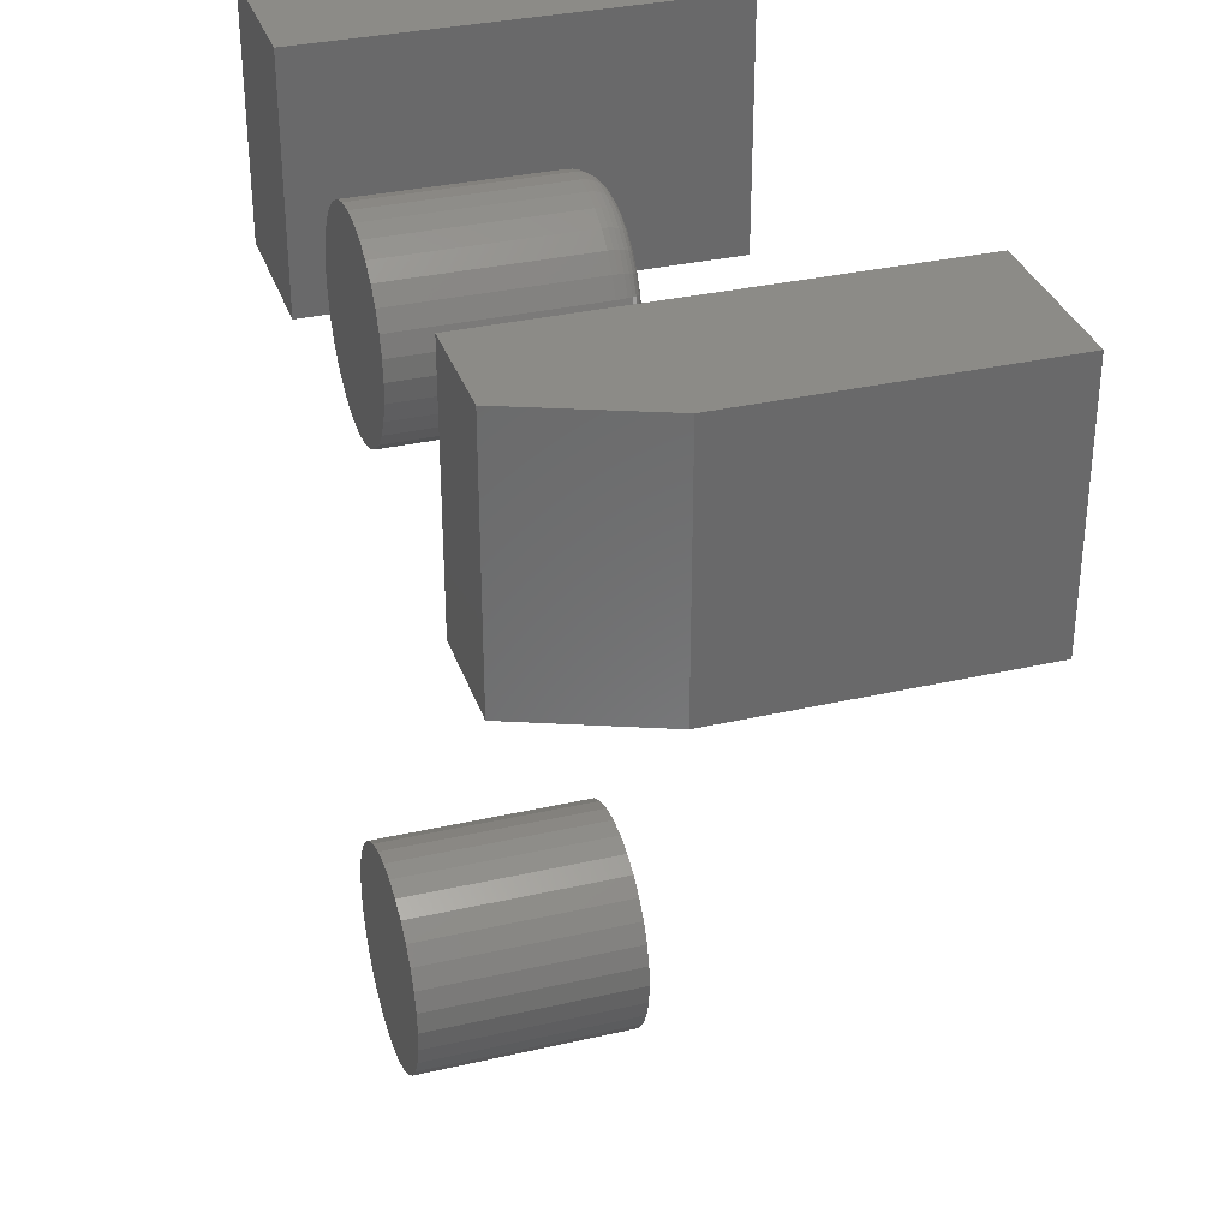
<metadata>
{"format":"stl","ext":"stl","renderer":"f3d","projection":"perspective","resolution":1024,"background":"white","views":[{"elev":33.2,"azim":-107.5,"up":"+Y"}]}
</metadata>
<code>
# stl→obj: 402 verts, 788 faces
v -0.0625 0.4297 0.25
v 0.03125 0.4297 0.25
v -0.0625 0.5781 0.25
v 0.03125 0.5781 0.25
v -0.0625 0.4297 0
v -0.0625 0.5781 0
v 0.03125 0.4297 0
v 0.03125 0.5781 0
v -0.4375 0.4297 0
v -0.4375 0.5781 0
v -0.375 0.4297 0
v -0.375 0.5781 0
v -0.4688 0.5781 0.07812
v -0.4688 0.4297 0.07812
v -0.4688 0.5781 0.25
v -0.4688 0.4297 0.25
v -0.375 0.5781 0.25
v -0.375 0.4297 0.25
v -0.2284 0.1883 0.125
v -0.2038 0.1883 0.125
v -0.2161 0.1895 0.125
v -0.2403 0.1847 0.125
v -0.1919 0.1847 0.125
v -0.2512 0.1788 0.125
v -0.181 0.1788 0.125
v -0.2608 0.171 0.125
v -0.1715 0.171 0.125
v -0.2686 0.1614 0.125
v -0.1636 0.1614 0.125
v -0.1636 0.09123 0.125
v -0.2608 0.08166 0.125
v -0.1715 0.08166 0.125
v -0.2512 0.0738 0.125
v -0.181 0.0738 0.125
v -0.2403 0.06797 0.125
v -0.1919 0.06797 0.125
v -0.2284 0.06437 0.125
v -0.2038 0.06437 0.125
v -0.2161 0.06316 0.125
v -0.1578 0.1505 0.125
v -0.2745 0.1505 0.125
v -0.1542 0.1386 0.125
v -0.2781 0.1386 0.125
v -0.153 0.1263 0.125
v -0.2793 0.1263 0.125
v -0.1542 0.114 0.125
v -0.2781 0.114 0.125
v -0.1578 0.1021 0.125
v -0.2745 0.1021 0.125
v -0.2686 0.09123 0.125
v -0.2161 0.1895 0
v -0.2038 0.1883 0
v -0.2284 0.1883 0
v -0.2403 0.1847 0
v -0.1919 0.1847 0
v -0.2512 0.1788 0
v -0.181 0.1788 0
v -0.2608 0.171 0
v -0.1715 0.171 0
v -0.2686 0.1614 0
v -0.1636 0.1614 0
v -0.1715 0.08166 0
v -0.2608 0.08166 0
v -0.1636 0.09123 0
v -0.2512 0.0738 0
v -0.181 0.0738 0
v -0.2403 0.06797 0
v -0.1919 0.06797 0
v -0.2284 0.06437 0
v -0.2038 0.06437 0
v -0.2161 0.06316 0
v -0.2686 0.09123 0
v -0.2745 0.1021 0
v -0.1578 0.1021 0
v -0.2781 0.114 0
v -0.1542 0.114 0
v -0.2793 0.1263 0
v -0.153 0.1263 0
v -0.2781 0.1386 0
v -0.1542 0.1386 0
v -0.2745 0.1505 0
v -0.1578 0.1505 0
v -0.2161 0.5449 0.125
v -0.2244 0.5441 0.125
v -0.2323 0.5417 0.125
v -0.2079 0.5441 0.125
v -0.1999 0.5417 0.125
v -0.2396 0.5378 0.125
v -0.1926 0.5378 0.125
v -0.246 0.5325 0.125
v -0.1862 0.5325 0.125
v -0.2513 0.5261 0.125
v -0.181 0.5261 0.125
v -0.2552 0.5188 0.125
v -0.1771 0.5188 0.125
v -0.2576 0.5109 0.125
v -0.1747 0.5109 0.125
v -0.1747 0.4944 0.125
v -0.2552 0.4865 0.125
v -0.1771 0.4865 0.125
v -0.2513 0.4791 0.125
v -0.181 0.4791 0.125
v -0.246 0.4727 0.125
v -0.1862 0.4727 0.125
v -0.2396 0.4675 0.125
v -0.1926 0.4675 0.125
v -0.2323 0.4636 0.125
v -0.1999 0.4636 0.125
v -0.2244 0.4612 0.125
v -0.2161 0.4604 0.125
v -0.2079 0.4612 0.125
v -0.1738 0.5026 0.125
v -0.2584 0.5026 0.125
v -0.2576 0.4944 0.125
v -0.1582 0.5026 0
v -0.1582 0.5026 0.1094
v -0.1593 0.4913 0
v -0.1593 0.4913 0.1094
v -0.1626 0.4805 0
v -0.1626 0.4805 0.1094
v -0.168 0.4705 0
v -0.168 0.4705 0.1094
v -0.1752 0.4617 0
v -0.1752 0.4617 0.1094
v -0.184 0.4545 0
v -0.184 0.4545 0.1094
v -0.194 0.4491 0
v -0.194 0.4491 0.1094
v -0.2048 0.4458 0
v -0.2048 0.4458 0.1094
v -0.2161 0.4447 0
v -0.2161 0.4447 0.1094
v -0.2274 0.4458 0
v -0.2274 0.4458 0.1094
v -0.2383 0.4491 0
v -0.2383 0.4491 0.1094
v -0.2483 0.4545 0
v -0.2483 0.4545 0.1094
v -0.2571 0.4617 0
v -0.2571 0.4617 0.1094
v -0.2643 0.4705 0
v -0.2643 0.4705 0.1094
v -0.2696 0.4805 0
v -0.2696 0.4805 0.1094
v -0.2729 0.4913 0
v -0.2729 0.4913 0.1094
v -0.274 0.5026 0
v -0.274 0.5026 0.1094
v -0.2729 0.5139 0
v -0.2729 0.5139 0.1094
v -0.2696 0.5248 0
v -0.2696 0.5248 0.1094
v -0.2643 0.5348 0
v -0.2643 0.5348 0.1094
v -0.2571 0.5436 0
v -0.2571 0.5436 0.1094
v -0.2483 0.5508 0
v -0.2483 0.5508 0.1094
v -0.2383 0.5561 0
v -0.2383 0.5561 0.1094
v -0.2274 0.5594 0
v -0.2274 0.5594 0.1094
v -0.2161 0.5605 0
v -0.2161 0.5605 0.1094
v -0.2048 0.5594 0
v -0.2048 0.5594 0.1094
v -0.194 0.5561 0
v -0.194 0.5561 0.1094
v -0.184 0.5508 0
v -0.184 0.5508 0.1094
v -0.1752 0.5436 0
v -0.1752 0.5436 0.1094
v -0.168 0.5348 0
v -0.168 0.5348 0.1094
v -0.1626 0.5248 0
v -0.1626 0.5248 0.1094
v -0.1593 0.5139 0
v -0.1593 0.5139 0.1094
v -0.1708 0.5026 0.1247
v -0.1717 0.4938 0.1247
v -0.1679 0.5026 0.1238
v -0.1688 0.4932 0.1238
v -0.1652 0.5026 0.1224
v -0.1661 0.4927 0.1224
v -0.1628 0.5026 0.1204
v -0.1638 0.4922 0.1204
v -0.1609 0.5026 0.1181
v -0.1619 0.4919 0.1181
v -0.1594 0.5026 0.1154
v -0.1605 0.4916 0.1154
v -0.1585 0.5026 0.1124
v -0.1596 0.4914 0.1124
v -0.2606 0.4938 0.1247
v -0.2614 0.5026 0.1247
v -0.2634 0.4932 0.1238
v -0.2644 0.5026 0.1238
v -0.2661 0.4927 0.1224
v -0.2671 0.5026 0.1224
v -0.2684 0.4922 0.1204
v -0.2694 0.5026 0.1204
v -0.2703 0.4919 0.1181
v -0.2714 0.5026 0.1181
v -0.2717 0.4916 0.1154
v -0.2728 0.5026 0.1154
v -0.2726 0.4914 0.1124
v -0.2737 0.5026 0.1124
v -0.258 0.4853 0.1247
v -0.2607 0.4842 0.1238
v -0.2632 0.4831 0.1224
v -0.2654 0.4822 0.1204
v -0.2672 0.4815 0.1181
v -0.2685 0.4809 0.1154
v -0.2693 0.4806 0.1124
v -0.2538 0.4775 0.1247
v -0.2562 0.4758 0.1238
v -0.2585 0.4743 0.1224
v -0.2605 0.473 0.1204
v -0.2621 0.4719 0.1181
v -0.2633 0.4711 0.1154
v -0.264 0.4706 0.1124
v -0.2482 0.4706 0.1247
v -0.2502 0.4685 0.1238
v -0.2521 0.4666 0.1224
v -0.2538 0.4649 0.1204
v -0.2552 0.4636 0.1181
v -0.2562 0.4625 0.1154
v -0.2568 0.4619 0.1124
v -0.2413 0.465 0.1247
v -0.2429 0.4625 0.1238
v -0.2444 0.4603 0.1224
v -0.2457 0.4583 0.1204
v -0.2468 0.4567 0.1181
v -0.2476 0.4555 0.1154
v -0.2481 0.4547 0.1124
v -0.2335 0.4608 0.1247
v -0.2346 0.4581 0.1238
v -0.2356 0.4556 0.1224
v -0.2365 0.4534 0.1204
v -0.2373 0.4516 0.1181
v -0.2378 0.4502 0.1154
v -0.2382 0.4494 0.1124
v -0.225 0.4582 0.1247
v -0.2255 0.4553 0.1238
v -0.2261 0.4527 0.1224
v -0.2265 0.4503 0.1204
v -0.2269 0.4484 0.1181
v -0.2272 0.447 0.1154
v -0.2274 0.4461 0.1124
v -0.2161 0.4573 0.1247
v -0.2161 0.4544 0.1238
v -0.2161 0.4517 0.1224
v -0.2161 0.4493 0.1204
v -0.2161 0.4474 0.1181
v -0.2161 0.4459 0.1154
v -0.2161 0.445 0.1124
v -0.2073 0.4582 0.1247
v -0.2067 0.4553 0.1238
v -0.2062 0.4527 0.1224
v -0.2057 0.4503 0.1204
v -0.2053 0.4484 0.1181
v -0.2051 0.447 0.1154
v -0.2049 0.4461 0.1124
v -0.1988 0.4608 0.1247
v -0.1977 0.4581 0.1238
v -0.1966 0.4556 0.1224
v -0.1957 0.4534 0.1204
v -0.195 0.4516 0.1181
v -0.1944 0.4502 0.1154
v -0.1941 0.4494 0.1124
v -0.1909 0.465 0.1247
v -0.1893 0.4625 0.1238
v -0.1878 0.4603 0.1224
v -0.1865 0.4583 0.1204
v -0.1854 0.4567 0.1181
v -0.1846 0.4555 0.1154
v -0.1841 0.4547 0.1124
v -0.1841 0.4706 0.1247
v -0.182 0.4685 0.1238
v -0.1801 0.4666 0.1224
v -0.1784 0.4649 0.1204
v -0.177 0.4636 0.1181
v -0.176 0.4625 0.1154
v -0.1754 0.4619 0.1124
v -0.1784 0.4775 0.1247
v -0.176 0.4758 0.1238
v -0.1738 0.4743 0.1224
v -0.1718 0.473 0.1204
v -0.1702 0.4719 0.1181
v -0.169 0.4711 0.1154
v -0.1682 0.4706 0.1124
v -0.1742 0.4853 0.1247
v -0.1715 0.4842 0.1238
v -0.169 0.4831 0.1224
v -0.1669 0.4822 0.1204
v -0.1651 0.4815 0.1181
v -0.1637 0.4809 0.1154
v -0.1629 0.4806 0.1124
v -0.2606 0.5115 0.1247
v -0.2634 0.512 0.1238
v -0.2661 0.5126 0.1224
v -0.2684 0.513 0.1204
v -0.2703 0.5134 0.1181
v -0.2717 0.5137 0.1154
v -0.2726 0.5139 0.1124
v -0.1717 0.5115 0.1247
v -0.1688 0.512 0.1238
v -0.1661 0.5126 0.1224
v -0.1638 0.513 0.1204
v -0.1619 0.5134 0.1181
v -0.1605 0.5137 0.1154
v -0.1596 0.5139 0.1124
v -0.1742 0.52 0.1247
v -0.1715 0.5211 0.1238
v -0.169 0.5221 0.1224
v -0.1669 0.523 0.1204
v -0.1651 0.5238 0.1181
v -0.1637 0.5243 0.1154
v -0.1629 0.5247 0.1124
v -0.1784 0.5278 0.1247
v -0.176 0.5294 0.1238
v -0.1738 0.5309 0.1224
v -0.1718 0.5323 0.1204
v -0.1702 0.5333 0.1181
v -0.169 0.5341 0.1154
v -0.1682 0.5346 0.1124
v -0.1841 0.5347 0.1247
v -0.182 0.5367 0.1238
v -0.1801 0.5387 0.1224
v -0.1784 0.5403 0.1204
v -0.177 0.5417 0.1181
v -0.176 0.5427 0.1154
v -0.1754 0.5434 0.1124
v -0.1909 0.5403 0.1247
v -0.1893 0.5427 0.1238
v -0.1878 0.545 0.1224
v -0.1865 0.547 0.1204
v -0.1854 0.5486 0.1181
v -0.1846 0.5498 0.1154
v -0.1841 0.5505 0.1124
v -0.1988 0.5445 0.1247
v -0.1977 0.5472 0.1238
v -0.1966 0.5497 0.1224
v -0.1957 0.5519 0.1204
v -0.195 0.5537 0.1181
v -0.1944 0.555 0.1154
v -0.1941 0.5558 0.1124
v -0.2073 0.5471 0.1247
v -0.2067 0.55 0.1238
v -0.2062 0.5526 0.1224
v -0.2057 0.5549 0.1204
v -0.2053 0.5568 0.1181
v -0.2051 0.5582 0.1154
v -0.2049 0.5591 0.1124
v -0.2161 0.5479 0.1247
v -0.2161 0.5509 0.1238
v -0.2161 0.5536 0.1224
v -0.2161 0.5559 0.1204
v -0.2161 0.5579 0.1181
v -0.2161 0.5593 0.1154
v -0.2161 0.5602 0.1124
v -0.225 0.5471 0.1247
v -0.2255 0.55 0.1238
v -0.2261 0.5526 0.1224
v -0.2265 0.5549 0.1204
v -0.2269 0.5568 0.1181
v -0.2272 0.5582 0.1154
v -0.2274 0.5591 0.1124
v -0.2335 0.5445 0.1247
v -0.2346 0.5472 0.1238
v -0.2356 0.5497 0.1224
v -0.2365 0.5519 0.1204
v -0.2373 0.5537 0.1181
v -0.2378 0.555 0.1154
v -0.2382 0.5558 0.1124
v -0.2413 0.5403 0.1247
v -0.2429 0.5427 0.1238
v -0.2444 0.545 0.1224
v -0.2457 0.547 0.1204
v -0.2468 0.5486 0.1181
v -0.2476 0.5498 0.1154
v -0.2481 0.5505 0.1124
v -0.2482 0.5347 0.1247
v -0.2502 0.5367 0.1238
v -0.2521 0.5387 0.1224
v -0.2538 0.5403 0.1204
v -0.2552 0.5417 0.1181
v -0.2562 0.5427 0.1154
v -0.2568 0.5434 0.1124
v -0.2538 0.5278 0.1247
v -0.2562 0.5294 0.1238
v -0.2585 0.5309 0.1224
v -0.2605 0.5323 0.1204
v -0.2621 0.5333 0.1181
v -0.2633 0.5341 0.1154
v -0.264 0.5346 0.1124
v -0.258 0.52 0.1247
v -0.2607 0.5211 0.1238
v -0.2632 0.5221 0.1224
v -0.2654 0.523 0.1204
v -0.2672 0.5238 0.1181
v -0.2685 0.5243 0.1154
v -0.2693 0.5247 0.1124
f 1 2 3
f 3 2 4
f 5 6 7
f 7 6 8
f 6 5 3
f 3 5 1
f 8 6 4
f 4 6 3
f 7 8 2
f 2 8 4
f 5 7 1
f 1 7 2
f 9 10 11
f 11 10 12
f 13 14 15
f 15 14 16
f 15 17 13
f 13 17 12
f 13 12 10
f 18 16 11
f 11 16 14
f 11 14 9
f 13 10 14
f 14 10 9
f 16 18 15
f 15 18 17
f 11 12 18
f 18 12 17
f 19 20 21
f 20 19 22
f 20 22 23
f 23 22 24
f 23 24 25
f 25 24 26
f 25 26 27
f 27 26 28
f 27 28 29
f 30 31 32
f 32 31 33
f 32 33 34
f 34 33 35
f 34 35 36
f 36 35 37
f 36 37 38
f 38 37 39
f 29 28 40
f 40 28 41
f 40 41 42
f 42 41 43
f 42 43 44
f 44 43 45
f 44 45 46
f 46 45 47
f 46 47 48
f 48 47 49
f 48 49 30
f 30 49 50
f 30 50 31
f 51 52 53
f 54 53 52
f 55 54 52
f 56 54 55
f 57 56 55
f 58 56 57
f 59 58 57
f 60 58 59
f 61 60 59
f 62 63 64
f 65 63 62
f 66 65 62
f 67 65 66
f 68 67 66
f 69 67 68
f 70 69 68
f 71 69 70
f 63 72 64
f 64 72 73
f 64 73 74
f 74 73 75
f 74 75 76
f 76 75 77
f 76 77 78
f 78 77 79
f 78 79 80
f 80 79 81
f 80 81 82
f 82 81 60
f 82 60 61
f 78 44 76
f 76 44 46
f 76 46 74
f 74 46 48
f 74 48 64
f 64 48 30
f 64 30 62
f 62 30 32
f 62 32 66
f 66 32 34
f 66 34 68
f 68 34 36
f 68 36 70
f 70 36 38
f 70 38 71
f 71 38 39
f 71 39 69
f 69 39 37
f 69 37 67
f 67 37 35
f 67 35 65
f 65 35 33
f 65 33 63
f 63 33 31
f 63 31 72
f 72 31 50
f 72 50 73
f 73 50 49
f 73 49 75
f 75 49 47
f 75 47 77
f 77 47 45
f 77 45 79
f 79 45 43
f 79 43 81
f 81 43 41
f 81 41 60
f 60 41 28
f 60 28 58
f 58 28 26
f 58 26 56
f 56 26 24
f 56 24 54
f 54 24 22
f 54 22 53
f 53 22 19
f 53 19 51
f 51 19 21
f 51 21 52
f 52 21 20
f 52 20 55
f 55 20 23
f 55 23 57
f 57 23 25
f 57 25 59
f 59 25 27
f 59 27 61
f 61 27 29
f 61 29 82
f 82 29 40
f 82 40 80
f 80 40 42
f 80 42 78
f 78 42 44
f 83 84 85
f 86 83 85
f 86 85 87
f 87 85 88
f 87 88 89
f 89 88 90
f 89 90 91
f 91 90 92
f 91 92 93
f 93 92 94
f 93 94 95
f 95 94 96
f 95 96 97
f 98 99 100
f 100 99 101
f 100 101 102
f 102 101 103
f 102 103 104
f 104 103 105
f 104 105 106
f 106 105 107
f 106 107 108
f 108 107 109
f 108 109 110
f 108 110 111
f 97 96 112
f 112 96 113
f 112 113 98
f 98 113 114
f 98 114 99
f 115 116 117
f 117 116 118
f 117 118 119
f 119 118 120
f 119 120 121
f 121 120 122
f 121 122 123
f 123 122 124
f 123 124 125
f 125 124 126
f 125 126 127
f 127 126 128
f 127 128 129
f 129 128 130
f 129 130 131
f 131 130 132
f 131 132 133
f 133 132 134
f 133 134 135
f 135 134 136
f 135 136 137
f 137 136 138
f 137 138 139
f 139 138 140
f 139 140 141
f 141 140 142
f 141 142 143
f 143 142 144
f 143 144 145
f 145 144 146
f 145 146 147
f 147 146 148
f 147 148 149
f 149 148 150
f 149 150 151
f 151 150 152
f 151 152 153
f 153 152 154
f 153 154 155
f 155 154 156
f 155 156 157
f 157 156 158
f 157 158 159
f 159 158 160
f 159 160 161
f 161 160 162
f 161 162 163
f 163 162 164
f 163 164 165
f 165 164 166
f 165 166 167
f 167 166 168
f 167 168 169
f 169 168 170
f 169 170 171
f 171 170 172
f 171 172 173
f 173 172 174
f 173 174 175
f 175 174 176
f 175 176 177
f 177 176 178
f 177 178 115
f 115 178 116
f 112 98 179
f 179 98 180
f 179 180 181
f 181 180 182
f 181 182 183
f 183 182 184
f 183 184 185
f 185 184 186
f 185 186 187
f 187 186 188
f 187 188 189
f 189 188 190
f 189 190 191
f 191 190 192
f 191 192 116
f 116 192 118
f 114 113 193
f 193 113 194
f 193 194 195
f 195 194 196
f 195 196 197
f 197 196 198
f 197 198 199
f 199 198 200
f 199 200 201
f 201 200 202
f 201 202 203
f 203 202 204
f 203 204 205
f 205 204 206
f 205 206 146
f 146 206 148
f 99 114 207
f 207 114 193
f 207 193 208
f 208 193 195
f 208 195 209
f 209 195 197
f 209 197 210
f 210 197 199
f 210 199 211
f 211 199 201
f 211 201 212
f 212 201 203
f 212 203 213
f 213 203 205
f 213 205 144
f 144 205 146
f 101 99 214
f 214 99 207
f 214 207 215
f 215 207 208
f 215 208 216
f 216 208 209
f 216 209 217
f 217 209 210
f 217 210 218
f 218 210 211
f 218 211 219
f 219 211 212
f 219 212 220
f 220 212 213
f 220 213 142
f 142 213 144
f 103 101 221
f 221 101 214
f 221 214 222
f 222 214 215
f 222 215 223
f 223 215 216
f 223 216 224
f 224 216 217
f 224 217 225
f 225 217 218
f 225 218 226
f 226 218 219
f 226 219 227
f 227 219 220
f 227 220 140
f 140 220 142
f 105 103 228
f 228 103 221
f 228 221 229
f 229 221 222
f 229 222 230
f 230 222 223
f 230 223 231
f 231 223 224
f 231 224 232
f 232 224 225
f 232 225 233
f 233 225 226
f 233 226 234
f 234 226 227
f 234 227 138
f 138 227 140
f 107 105 235
f 235 105 228
f 235 228 236
f 236 228 229
f 236 229 237
f 237 229 230
f 237 230 238
f 238 230 231
f 238 231 239
f 239 231 232
f 239 232 240
f 240 232 233
f 240 233 241
f 241 233 234
f 241 234 136
f 136 234 138
f 109 107 242
f 242 107 235
f 242 235 243
f 243 235 236
f 243 236 244
f 244 236 237
f 244 237 245
f 245 237 238
f 245 238 246
f 246 238 239
f 246 239 247
f 247 239 240
f 247 240 248
f 248 240 241
f 248 241 134
f 134 241 136
f 110 109 249
f 249 109 242
f 249 242 250
f 250 242 243
f 250 243 251
f 251 243 244
f 251 244 252
f 252 244 245
f 252 245 253
f 253 245 246
f 253 246 254
f 254 246 247
f 254 247 255
f 255 247 248
f 255 248 132
f 132 248 134
f 111 110 256
f 256 110 249
f 256 249 257
f 257 249 250
f 257 250 258
f 258 250 251
f 258 251 259
f 259 251 252
f 259 252 260
f 260 252 253
f 260 253 261
f 261 253 254
f 261 254 262
f 262 254 255
f 262 255 130
f 130 255 132
f 108 111 263
f 263 111 256
f 263 256 264
f 264 256 257
f 264 257 265
f 265 257 258
f 265 258 266
f 266 258 259
f 266 259 267
f 267 259 260
f 267 260 268
f 268 260 261
f 268 261 269
f 269 261 262
f 269 262 128
f 128 262 130
f 106 108 270
f 270 108 263
f 270 263 271
f 271 263 264
f 271 264 272
f 272 264 265
f 272 265 273
f 273 265 266
f 273 266 274
f 274 266 267
f 274 267 275
f 275 267 268
f 275 268 276
f 276 268 269
f 276 269 126
f 126 269 128
f 104 106 277
f 277 106 270
f 277 270 278
f 278 270 271
f 278 271 279
f 279 271 272
f 279 272 280
f 280 272 273
f 280 273 281
f 281 273 274
f 281 274 282
f 282 274 275
f 282 275 283
f 283 275 276
f 283 276 124
f 124 276 126
f 102 104 284
f 284 104 277
f 284 277 285
f 285 277 278
f 285 278 286
f 286 278 279
f 286 279 287
f 287 279 280
f 287 280 288
f 288 280 281
f 288 281 289
f 289 281 282
f 289 282 290
f 290 282 283
f 290 283 122
f 122 283 124
f 100 102 291
f 291 102 284
f 291 284 292
f 292 284 285
f 292 285 293
f 293 285 286
f 293 286 294
f 294 286 287
f 294 287 295
f 295 287 288
f 295 288 296
f 296 288 289
f 296 289 297
f 297 289 290
f 297 290 120
f 120 290 122
f 98 100 180
f 180 100 291
f 180 291 182
f 182 291 292
f 182 292 184
f 184 292 293
f 184 293 186
f 186 293 294
f 186 294 188
f 188 294 295
f 188 295 190
f 190 295 296
f 190 296 192
f 192 296 297
f 192 297 118
f 118 297 120
f 113 96 194
f 194 96 298
f 194 298 196
f 196 298 299
f 196 299 198
f 198 299 300
f 198 300 200
f 200 300 301
f 200 301 202
f 202 301 302
f 202 302 204
f 204 302 303
f 204 303 206
f 206 303 304
f 206 304 148
f 148 304 150
f 97 112 305
f 305 112 179
f 305 179 306
f 306 179 181
f 306 181 307
f 307 181 183
f 307 183 308
f 308 183 185
f 308 185 309
f 309 185 187
f 309 187 310
f 310 187 189
f 310 189 311
f 311 189 191
f 311 191 178
f 178 191 116
f 95 97 312
f 312 97 305
f 312 305 313
f 313 305 306
f 313 306 314
f 314 306 307
f 314 307 315
f 315 307 308
f 315 308 316
f 316 308 309
f 316 309 317
f 317 309 310
f 317 310 318
f 318 310 311
f 318 311 176
f 176 311 178
f 93 95 319
f 319 95 312
f 319 312 320
f 320 312 313
f 320 313 321
f 321 313 314
f 321 314 322
f 322 314 315
f 322 315 323
f 323 315 316
f 323 316 324
f 324 316 317
f 324 317 325
f 325 317 318
f 325 318 174
f 174 318 176
f 91 93 326
f 326 93 319
f 326 319 327
f 327 319 320
f 327 320 328
f 328 320 321
f 328 321 329
f 329 321 322
f 329 322 330
f 330 322 323
f 330 323 331
f 331 323 324
f 331 324 332
f 332 324 325
f 332 325 172
f 172 325 174
f 89 91 333
f 333 91 326
f 333 326 334
f 334 326 327
f 334 327 335
f 335 327 328
f 335 328 336
f 336 328 329
f 336 329 337
f 337 329 330
f 337 330 338
f 338 330 331
f 338 331 339
f 339 331 332
f 339 332 170
f 170 332 172
f 87 89 340
f 340 89 333
f 340 333 341
f 341 333 334
f 341 334 342
f 342 334 335
f 342 335 343
f 343 335 336
f 343 336 344
f 344 336 337
f 344 337 345
f 345 337 338
f 345 338 346
f 346 338 339
f 346 339 168
f 168 339 170
f 86 87 347
f 347 87 340
f 347 340 348
f 348 340 341
f 348 341 349
f 349 341 342
f 349 342 350
f 350 342 343
f 350 343 351
f 351 343 344
f 351 344 352
f 352 344 345
f 352 345 353
f 353 345 346
f 353 346 166
f 166 346 168
f 83 86 354
f 354 86 347
f 354 347 355
f 355 347 348
f 355 348 356
f 356 348 349
f 356 349 357
f 357 349 350
f 357 350 358
f 358 350 351
f 358 351 359
f 359 351 352
f 359 352 360
f 360 352 353
f 360 353 164
f 164 353 166
f 84 83 361
f 361 83 354
f 361 354 362
f 362 354 355
f 362 355 363
f 363 355 356
f 363 356 364
f 364 356 357
f 364 357 365
f 365 357 358
f 365 358 366
f 366 358 359
f 366 359 367
f 367 359 360
f 367 360 162
f 162 360 164
f 85 84 368
f 368 84 361
f 368 361 369
f 369 361 362
f 369 362 370
f 370 362 363
f 370 363 371
f 371 363 364
f 371 364 372
f 372 364 365
f 372 365 373
f 373 365 366
f 373 366 374
f 374 366 367
f 374 367 160
f 160 367 162
f 88 85 375
f 375 85 368
f 375 368 376
f 376 368 369
f 376 369 377
f 377 369 370
f 377 370 378
f 378 370 371
f 378 371 379
f 379 371 372
f 379 372 380
f 380 372 373
f 380 373 381
f 381 373 374
f 381 374 158
f 158 374 160
f 90 88 382
f 382 88 375
f 382 375 383
f 383 375 376
f 383 376 384
f 384 376 377
f 384 377 385
f 385 377 378
f 385 378 386
f 386 378 379
f 386 379 387
f 387 379 380
f 387 380 388
f 388 380 381
f 388 381 156
f 156 381 158
f 92 90 389
f 389 90 382
f 389 382 390
f 390 382 383
f 390 383 391
f 391 383 384
f 391 384 392
f 392 384 385
f 392 385 393
f 393 385 386
f 393 386 394
f 394 386 387
f 394 387 395
f 395 387 388
f 395 388 154
f 154 388 156
f 94 92 396
f 396 92 389
f 396 389 397
f 397 389 390
f 397 390 398
f 398 390 391
f 398 391 399
f 399 391 392
f 399 392 400
f 400 392 393
f 400 393 401
f 401 393 394
f 401 394 402
f 402 394 395
f 402 395 152
f 152 395 154
f 96 94 298
f 298 94 396
f 298 396 299
f 299 396 397
f 299 397 300
f 300 397 398
f 300 398 301
f 301 398 399
f 301 399 302
f 302 399 400
f 302 400 303
f 303 400 401
f 303 401 304
f 304 401 402
f 304 402 150
f 150 402 152
f 163 165 161
f 159 161 165
f 167 159 165
f 157 159 167
f 169 157 167
f 155 157 169
f 171 155 169
f 153 155 171
f 173 153 171
f 151 153 173
f 175 151 173
f 121 141 119
f 139 141 121
f 123 139 121
f 137 139 123
f 125 137 123
f 135 137 125
f 127 135 125
f 133 135 127
f 129 133 127
f 131 133 129
f 141 143 119
f 119 143 145
f 119 145 117
f 117 145 147
f 117 147 115
f 115 147 149
f 115 149 177
f 177 149 151
f 177 151 175

</code>
